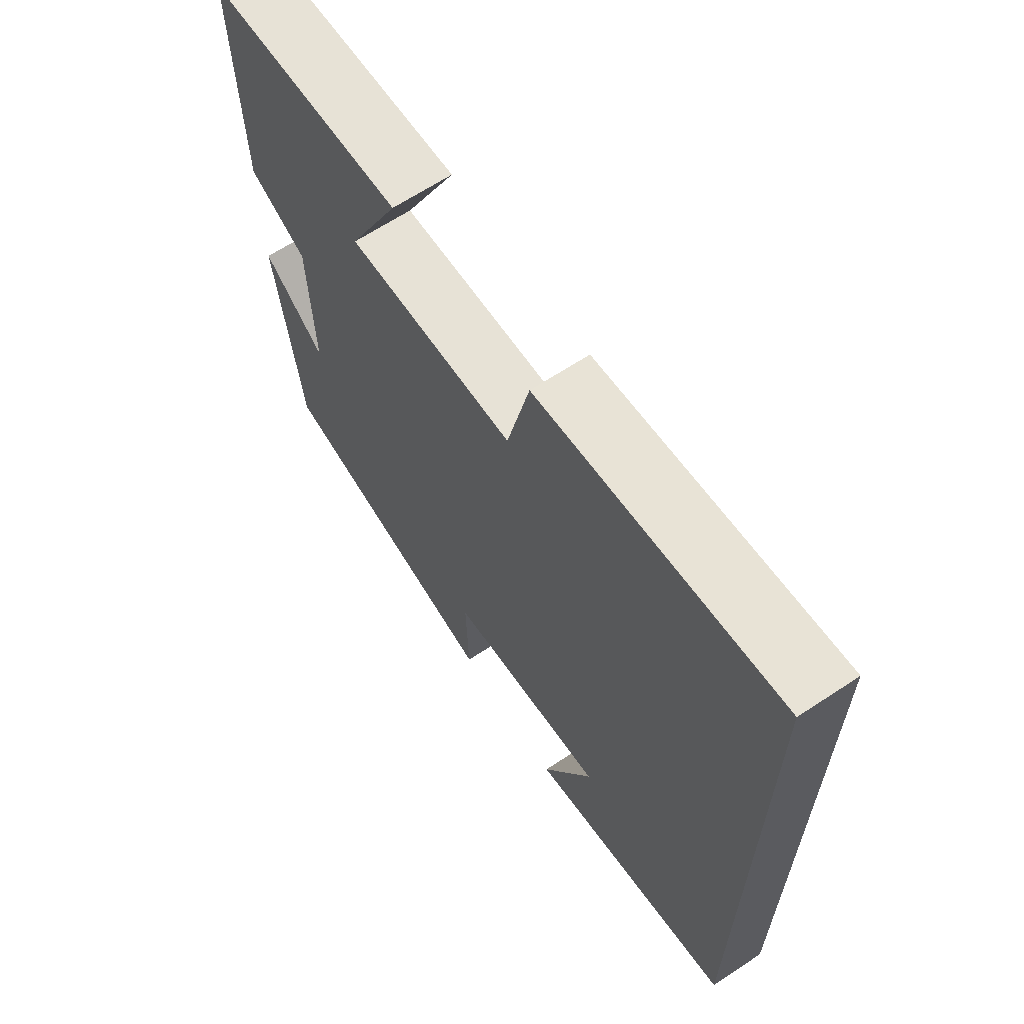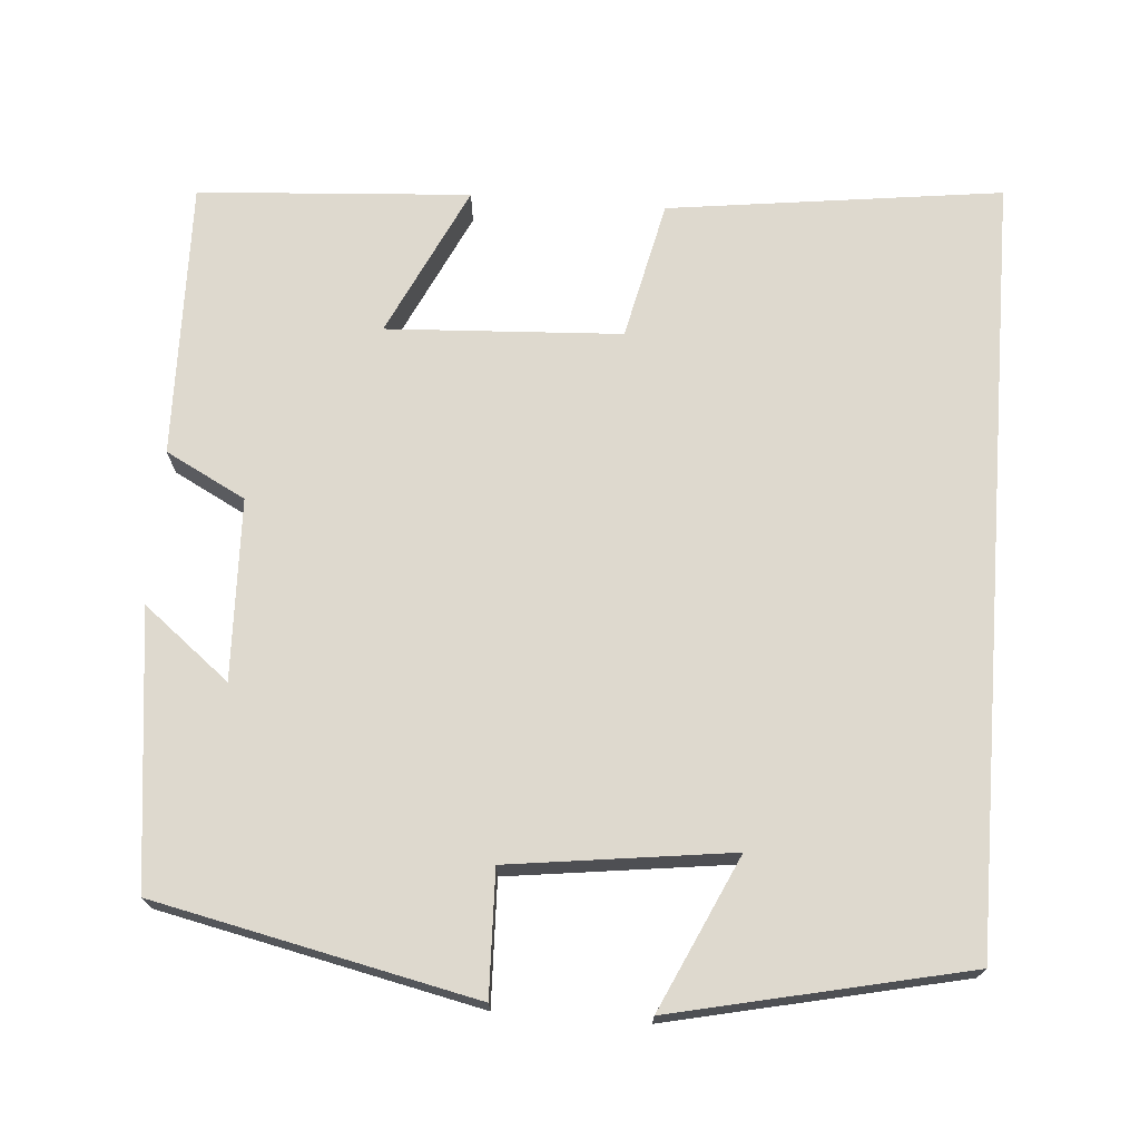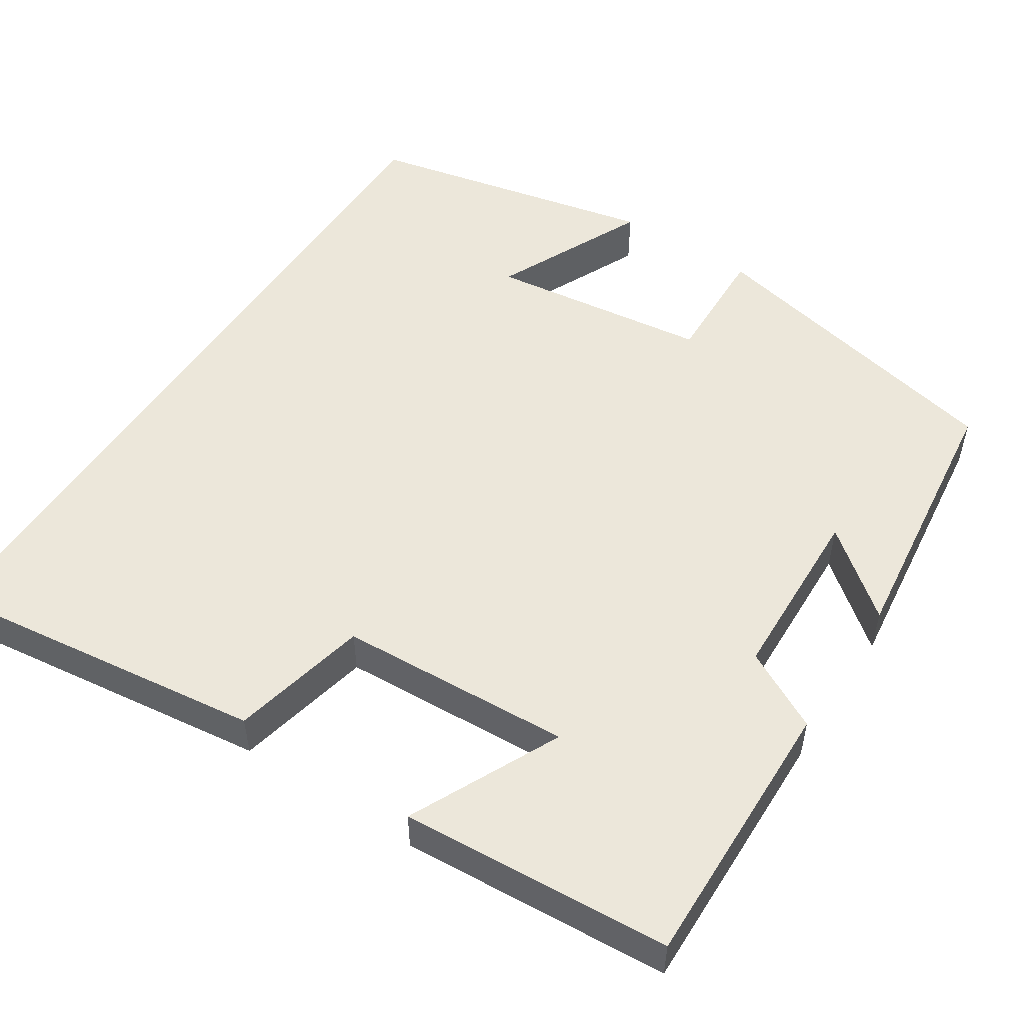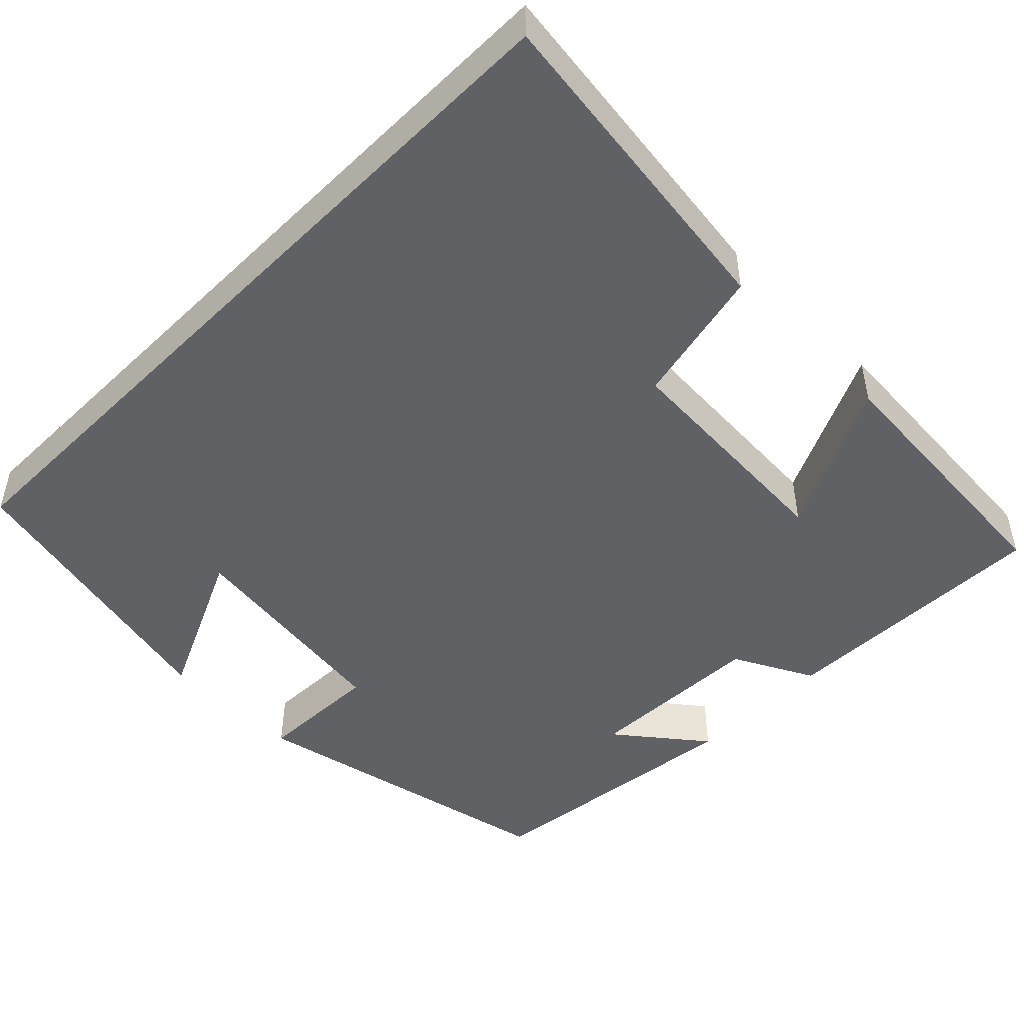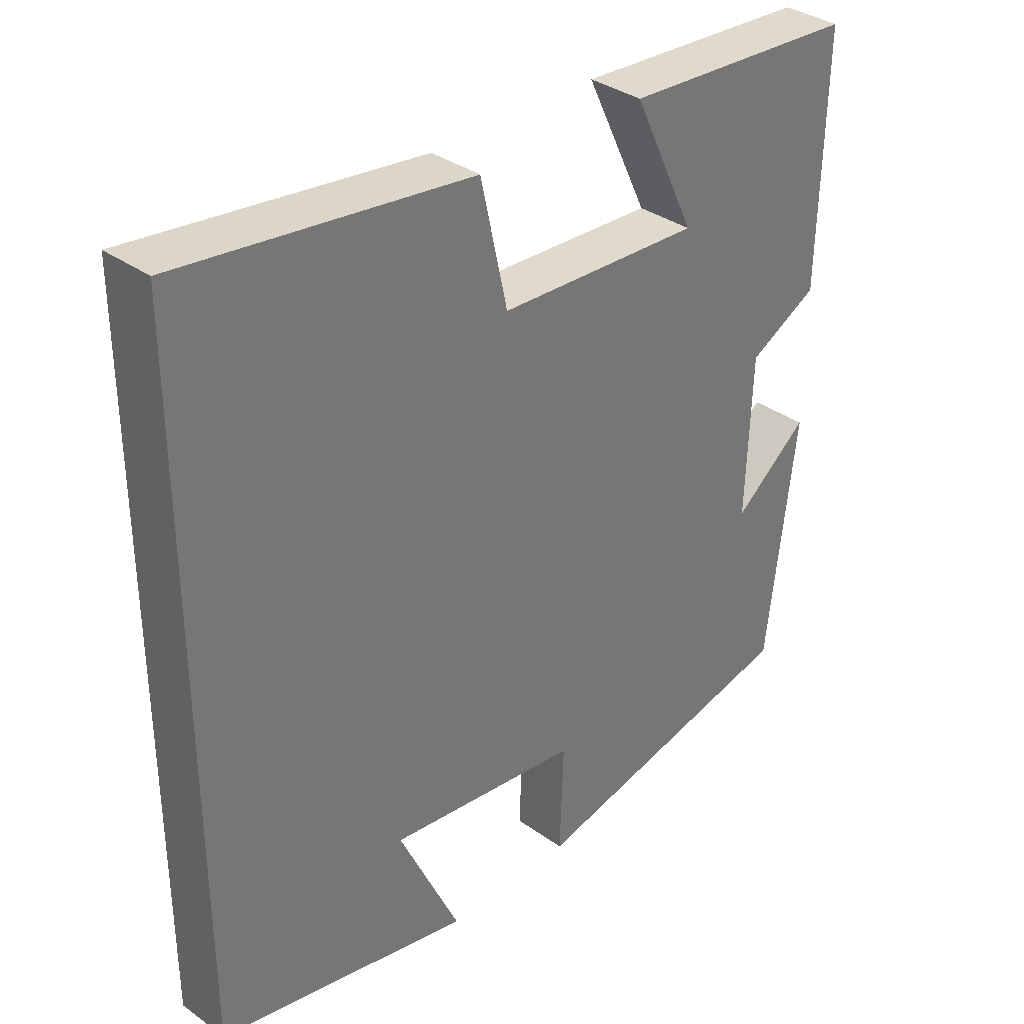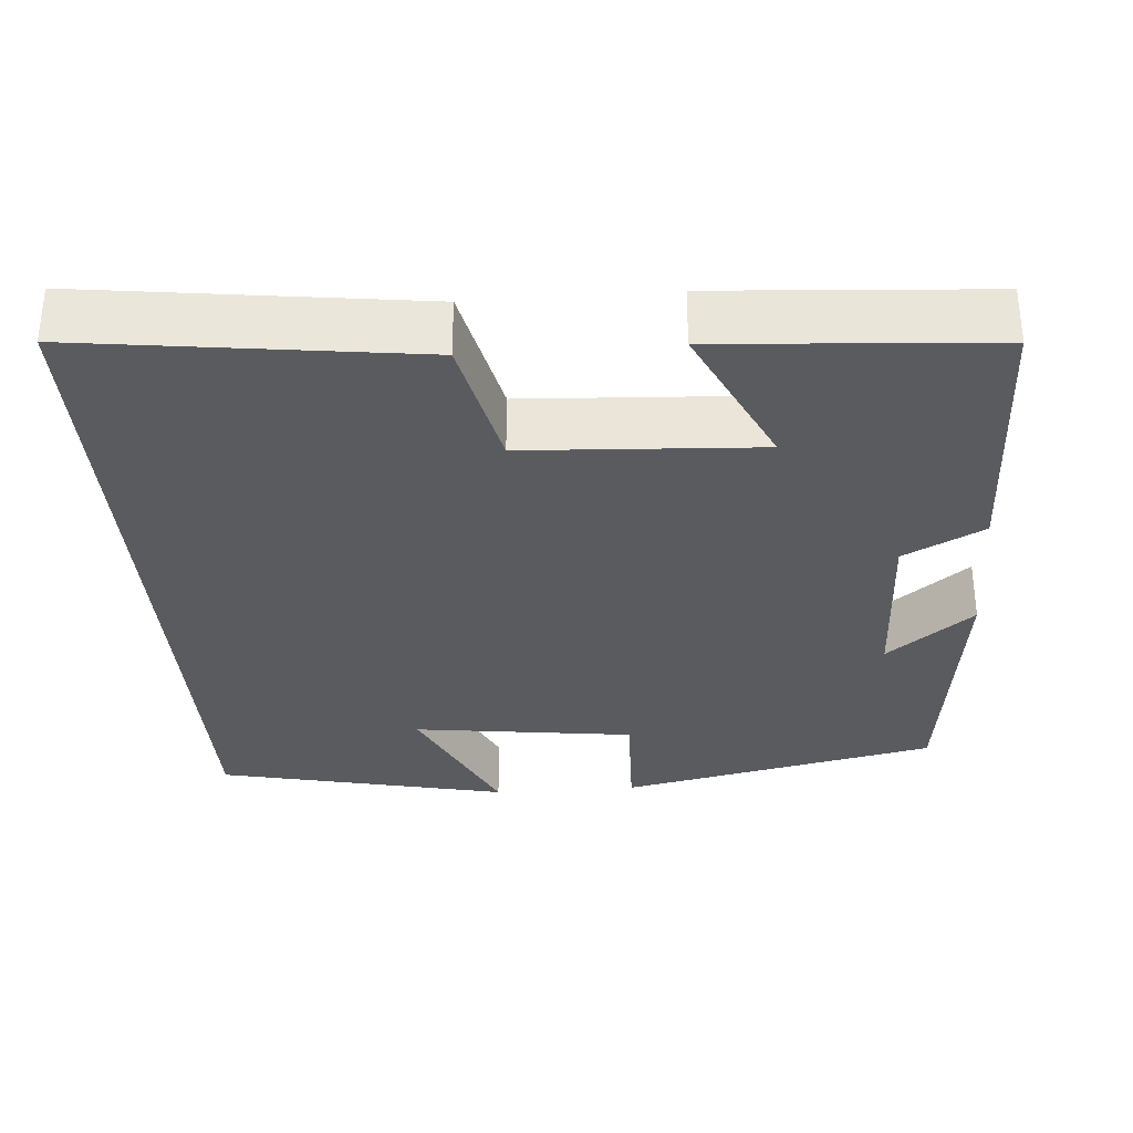
<metadata>
{"format":"obj","ext":"obj","renderer":"f3d","projection":"perspective","resolution":1024,"background":"white","views":[{"elev":65.4,"azim":-123.6,"up":"+Z"},{"elev":71.6,"azim":-175.6,"up":"+Y"},{"elev":52.1,"azim":33.1,"up":"+Y"},{"elev":-48.4,"azim":-44.9,"up":"+Y"},{"elev":34.8,"azim":-46.3,"up":"+Z"},{"elev":-32.2,"azim":4.3,"up":"+Y"}]}
</metadata>
<code>
v -0.5 0.07 0.554
v -0.079 0.07 0.5
v -0.04 0.07 0.325
v 0.256 0.07 0.309
v 0.165 0.07 0.5
v 0.508 0.07 0.477
v 0.5 0.07 0.128
v 0.399 0.07 0.075
v 0.391 0.07 -0.153
v 0.5 0.07 -0.066
v 0.458 0.07 -0.412
v 0.055 0.07 -0.5
v 0.06 0.07 -0.344
v -0.22 0.07 -0.308
v -0.131 0.07 -0.5
v -0.5 0.07 -0.419
v -0.5 0 0.554
v -0.079 0 0.5
v -0.04 0 0.325
v 0.256 0 0.309
v 0.165 0 0.5
v 0.508 0 0.477
v 0.5 0 0.128
v 0.399 0 0.075
v 0.391 0 -0.153
v 0.5 0 -0.066
v 0.458 0 -0.412
v 0.055 0 -0.5
v 0.06 0 -0.344
v -0.22 0 -0.308
v -0.131 0 -0.5
v -0.5 0 -0.419
f 14 15 16
f 1 2 3
f 16 1 3
f 14 16 3
f 13 14 3 4
f 12 13 4
f 9 10 11 12
f 8 9 12 4
f 6 7 8
f 5 6 8
f 4 5 8
f 32 31 30
f 19 18 17
f 19 17 32
f 19 32 30
f 20 19 30 29
f 20 29 28
f 28 27 26 25
f 20 28 25 24
f 24 23 22
f 24 22 21
f 24 21 20
f 1 17 18 2
f 2 18 19 3
f 3 19 20 4
f 4 20 21 5
f 5 21 22 6
f 6 22 23 7
f 7 23 24 8
f 8 24 25 9
f 9 25 26 10
f 10 26 27 11
f 11 27 28 12
f 12 28 29 13
f 13 29 30 14
f 14 30 31 15
f 15 31 32 16
f 16 32 17 1

</code>
